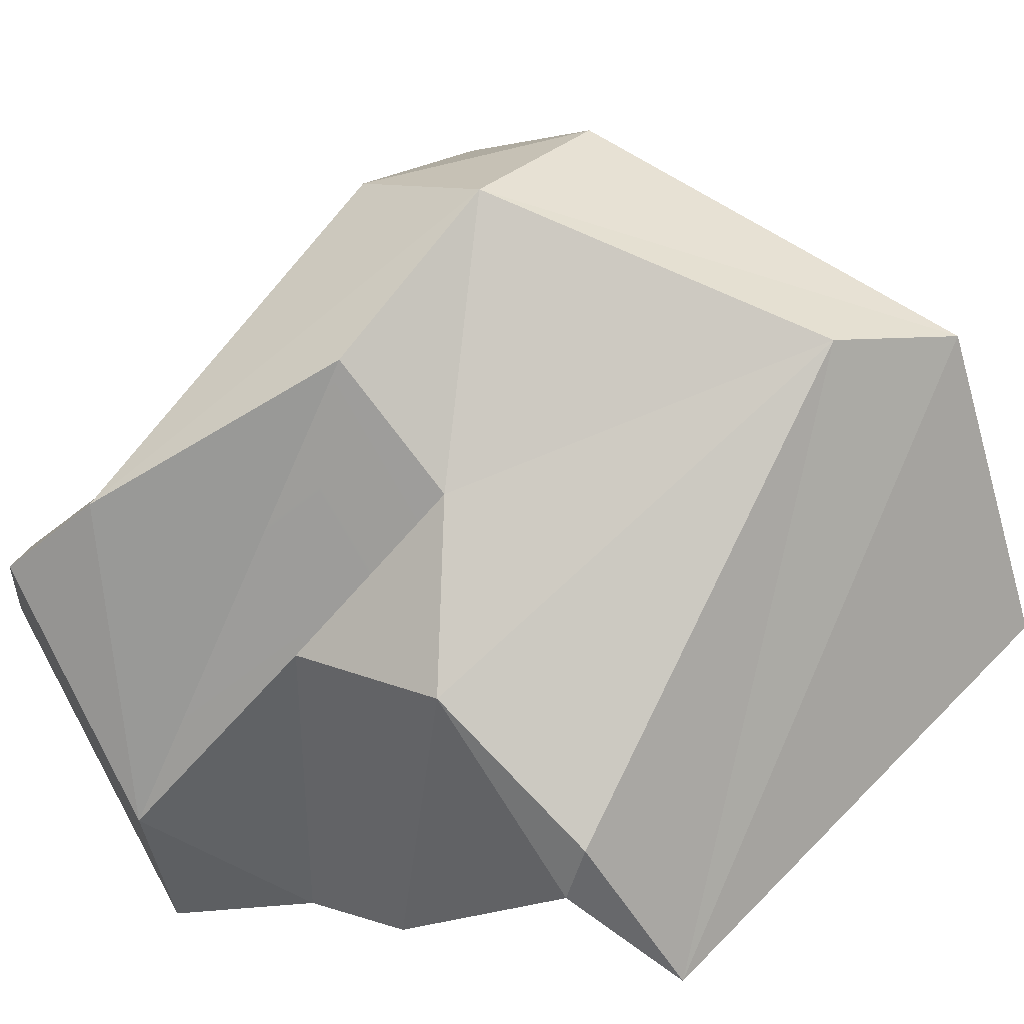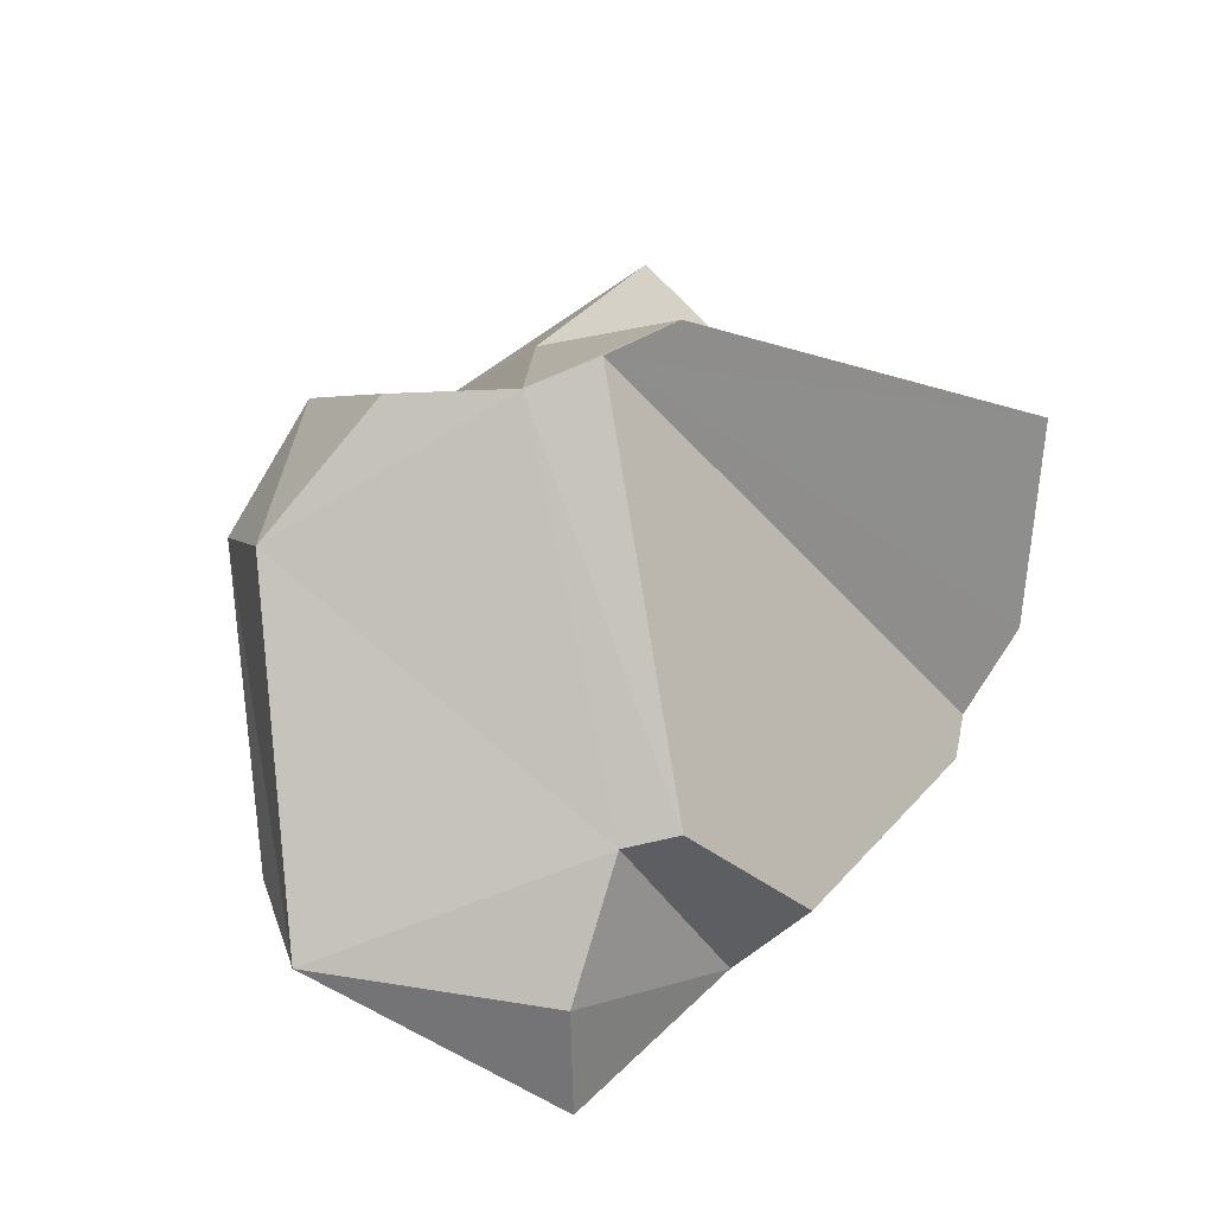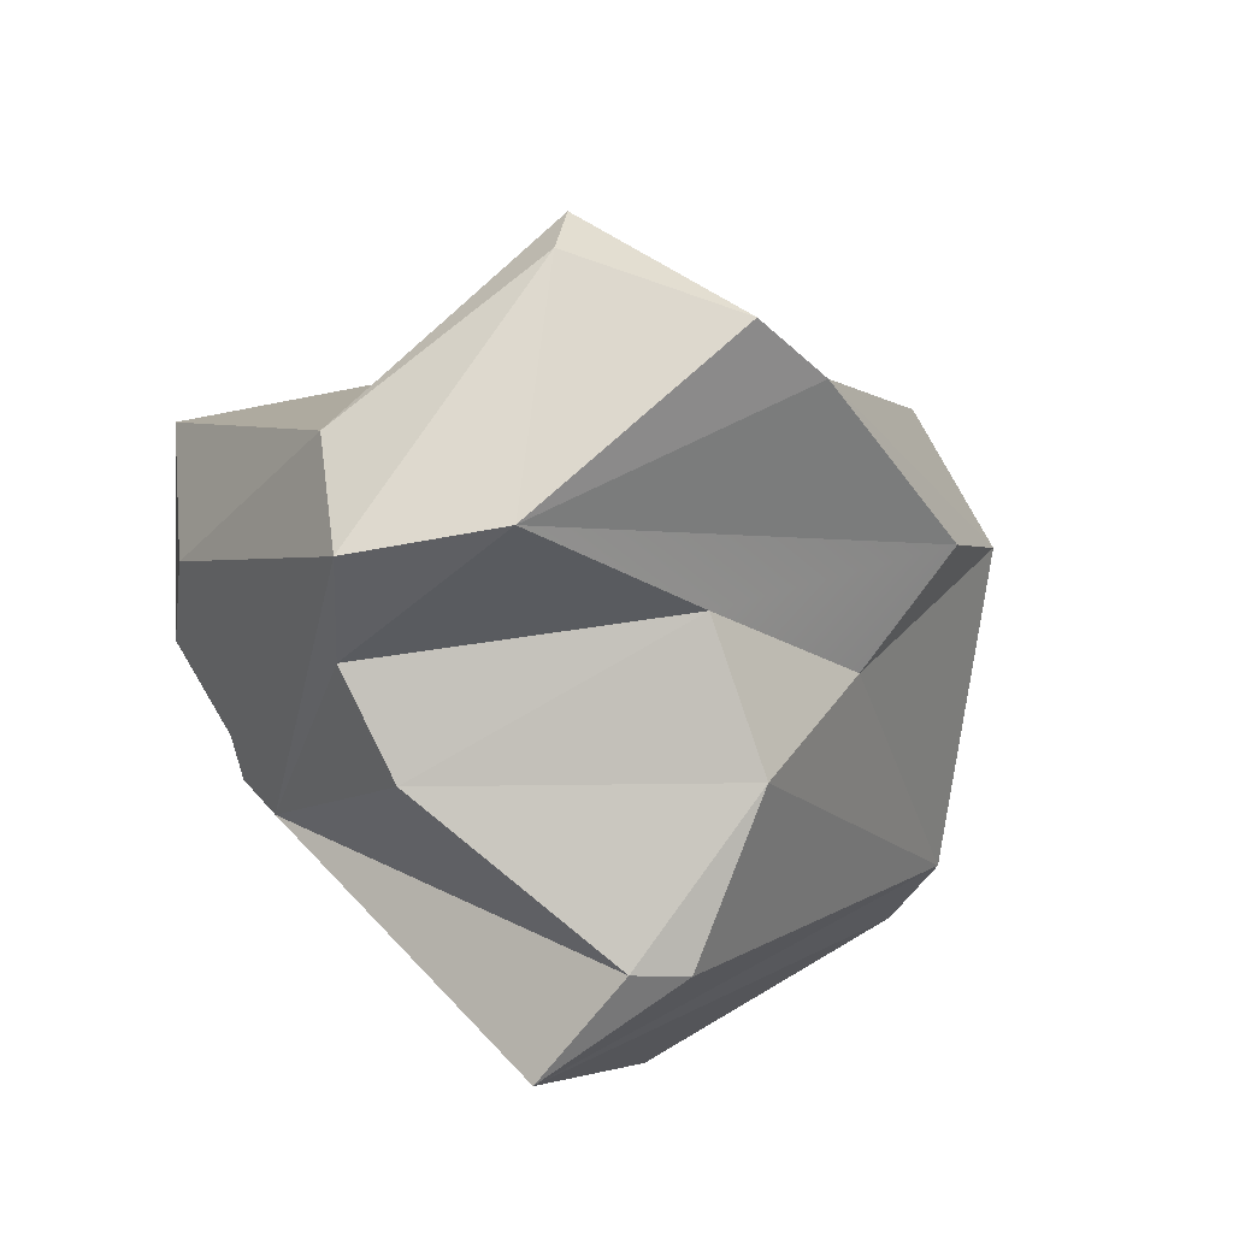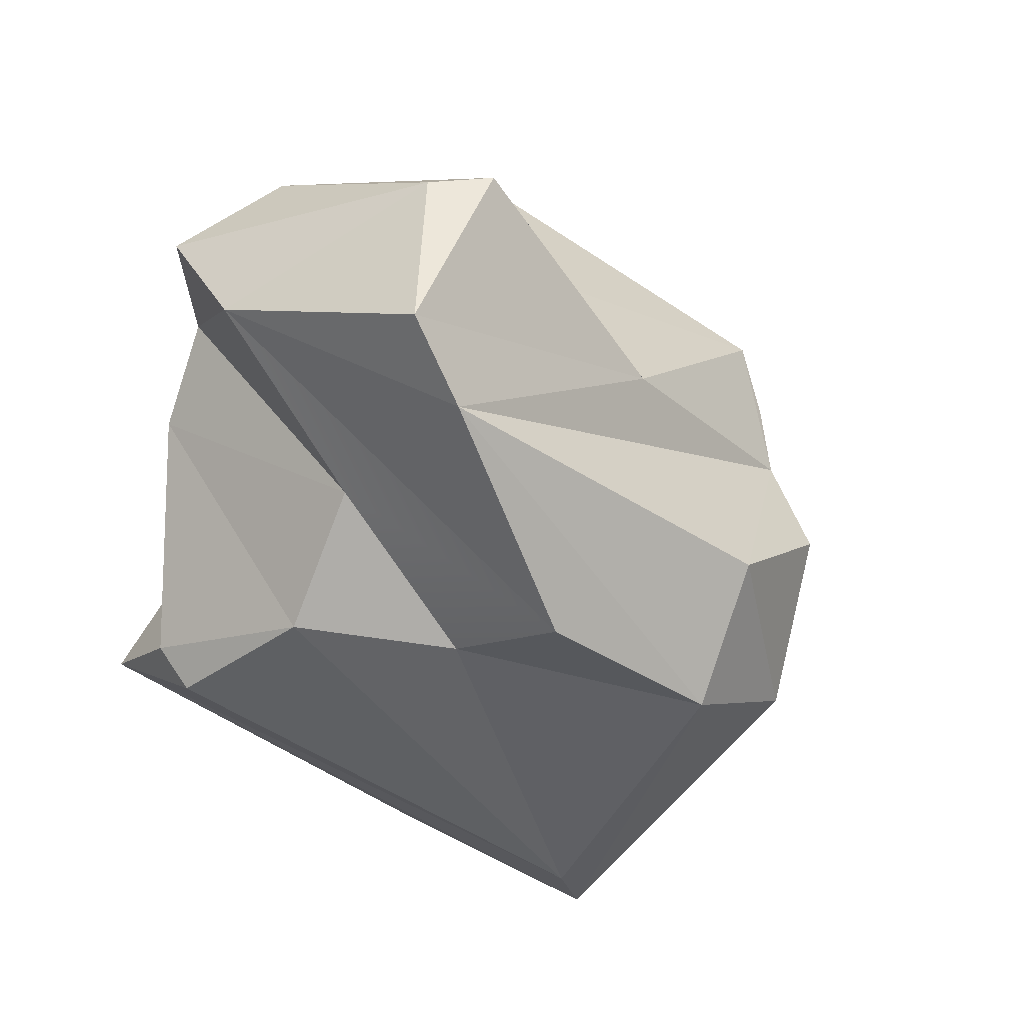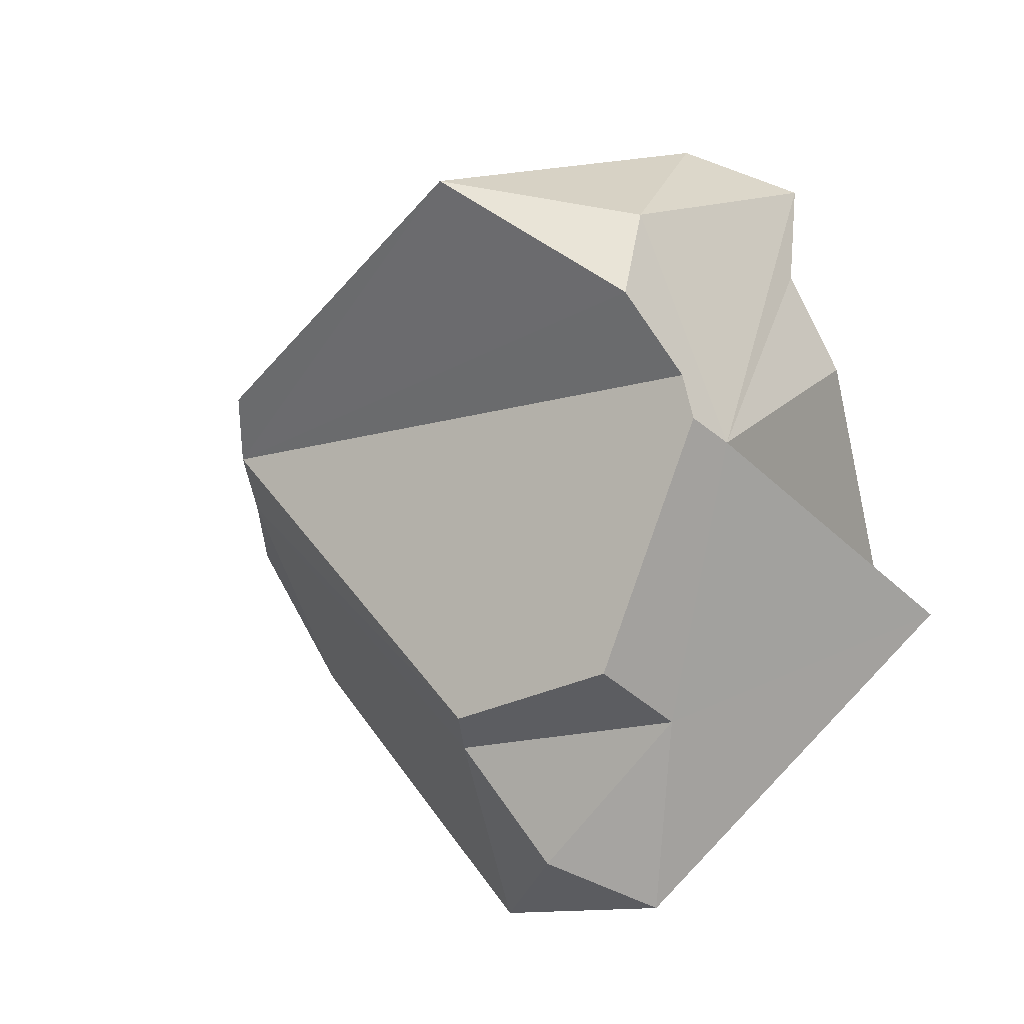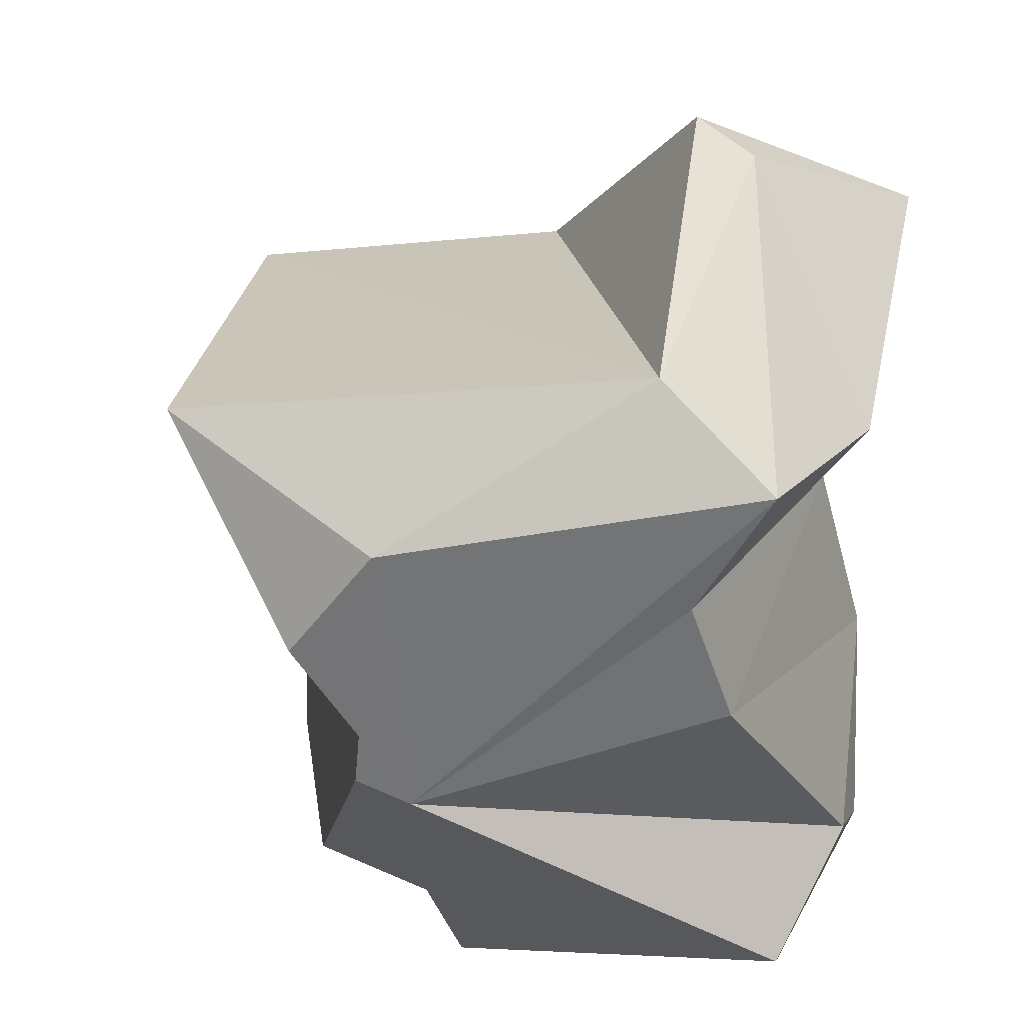
<metadata>
{"format":"obj","ext":"obj","renderer":"f3d","projection":"perspective","resolution":1024,"background":"white","views":[{"elev":12.8,"azim":-91.5,"up":"+Z"},{"elev":-35.9,"azim":50.7,"up":"+Y"},{"elev":40.3,"azim":-128.6,"up":"+Y"},{"elev":46.2,"azim":-61.2,"up":"+Y"},{"elev":-30.3,"azim":134.0,"up":"+Y"},{"elev":-56.3,"azim":156.8,"up":"+Z"}]}
</metadata>
<code>
g default
v 0.06167 -0.3928 0.03252
v 0.233 0.1749 -0.4642
v 0.07202 -0.1127 -0.4642
v 0.08425 -0.3824 -0.2488
v 0.3075 0.06566 0.2577
v 0.1593 -0.04736 -0.4642
v 0.1203 -0.3834 -0.01465
v 0.1402 -0.1056 -0.4644
v -0.2284 0.04202 0.4181
v -0.2617 -0.489 0.257
v 0.3734 0.1113 0.1942
v 0.2295 0.0377 0.3135
v -0.4075 -0.1797 -0.444
v 0.06659 0.2919 0.1709
v 0.03028 0.5858 -0.04406
v -0.1983 0.1343 -0.4615
v -0.3267 0.196 0.2448
v -0.2869 0.2507 -0.0987
v -0.1186 0.4079 -0.4687
v 0.1116 0.04598 0.4276
v -0.06911 -0.5362 -0.001756
v 0.2688 0.02931 -0.4642
v 0.02706 0.4459 -0.3838
v -0.3309 -0.3408 0.2646
v -0.07194 -0.08751 0.4687
v -0.2258 0.4389 -0.3134
v -0.05865 -0.4024 -0.2433
v -0.3316 0.08267 0.09581
v 0.4706 0.1742 -0.3228
v -0.4392 -0.04765 -0.3332
v -0.2733 0.4774 0.0737
v -0.2423 0.5739 -0.004906
v -0.4113 0.092 -0.1137
v -0.09908 0.2453 -0.4641
v -0.07933 0.1743 0.4086
v -0.4706 -0.06668 -0.2685
v -0.03018 0.5952 -0.1091
v -0.1835 -0.5952 -0.09914
v -0.3263 0.1969 0.2427
g crystalDebri_1
f 36 24 33
f 7 6 5
f 6 3 2
f 8 27 3
f 23 11 29
f 25 9 10
f 12 1 7
f 13 27 38
f 6 8 3
f 5 6 22
f 7 1 4
f 7 4 6
f 8 4 27
f 6 4 8
f 15 32 14
f 16 30 33
f 13 38 10
f 25 10 1
f 29 11 5
f 5 12 7
f 12 14 31
f 12 5 11
f 3 27 13
f 3 30 16
f 23 14 11
f 14 12 11
f 14 23 15
f 37 26 32
f 23 19 37
f 19 2 3
f 31 9 35
f 28 24 9
f 17 28 9
f 39 18 28 17
f 19 3 34
f 26 34 18
f 35 12 31
f 25 1 12
f 1 10 21
f 22 6 2
f 29 2 23
f 23 2 19
f 24 13 10
f 24 10 9
f 9 25 35
f 20 25 12
f 19 34 26
f 37 19 26
f 27 1 21
f 4 1 27
f 33 24 28
f 29 5 22
f 2 29 22
f 30 3 13
f 36 13 24
f 17 31 26 39
f 31 17 9
f 32 31 14
f 32 26 31
f 28 18 33
f 16 33 18
f 3 16 34
f 34 16 18
f 35 25 20
f 12 35 20
f 33 30 36
f 30 13 36
f 23 37 15
f 15 37 32
f 27 21 38
f 38 21 10
f 26 18 39

</code>
